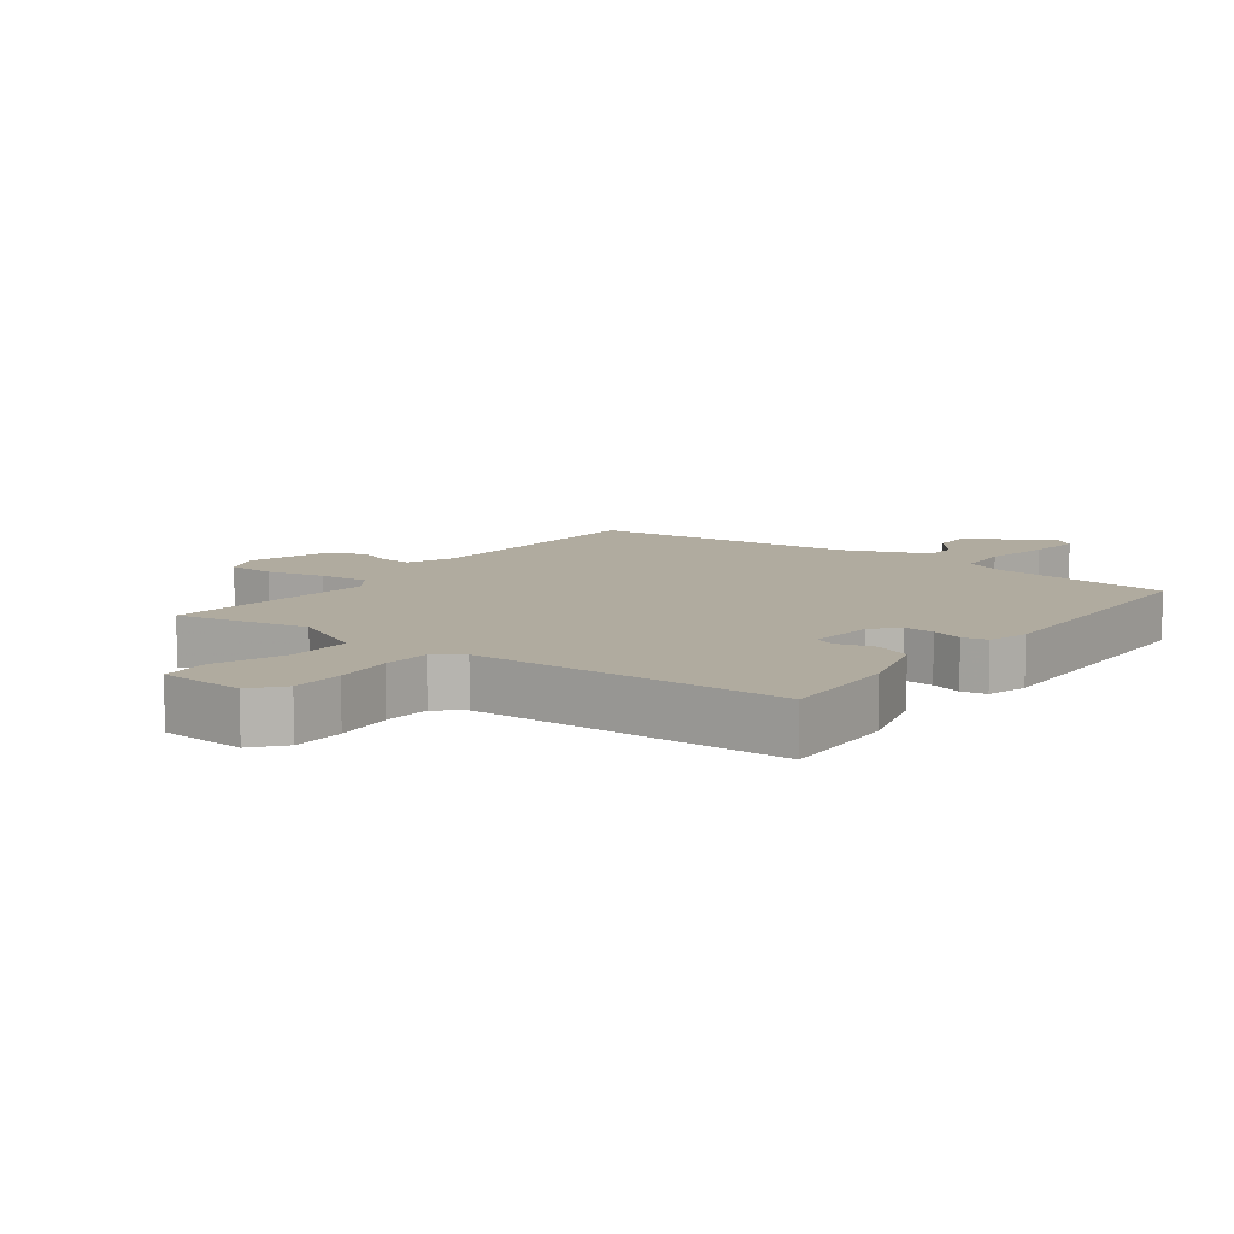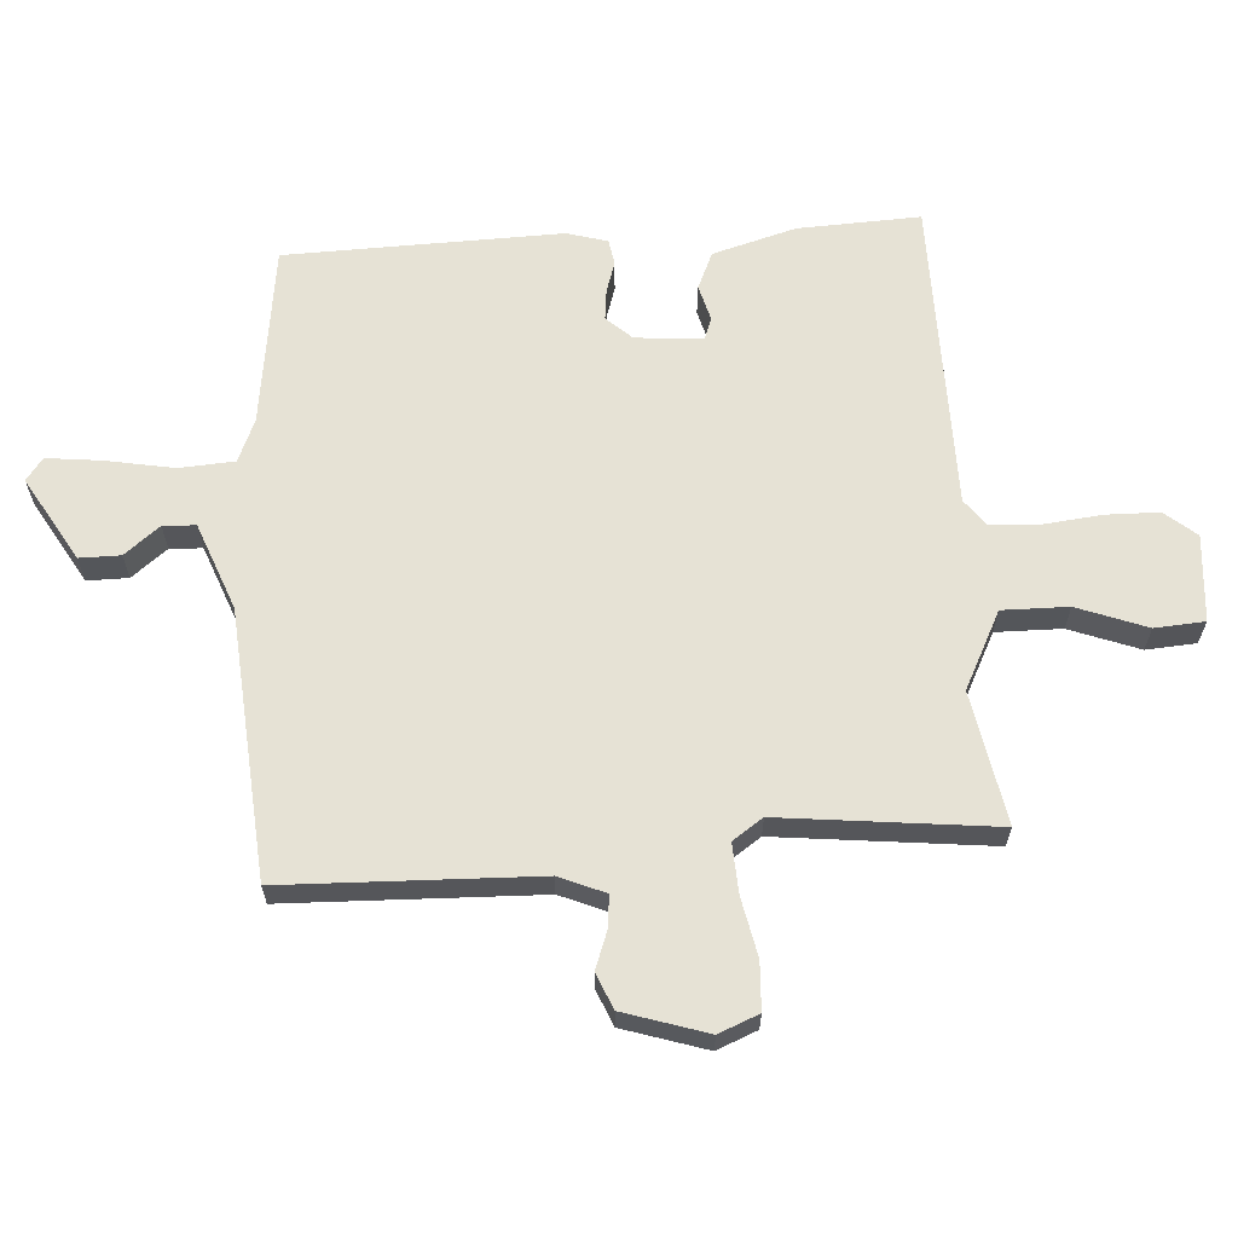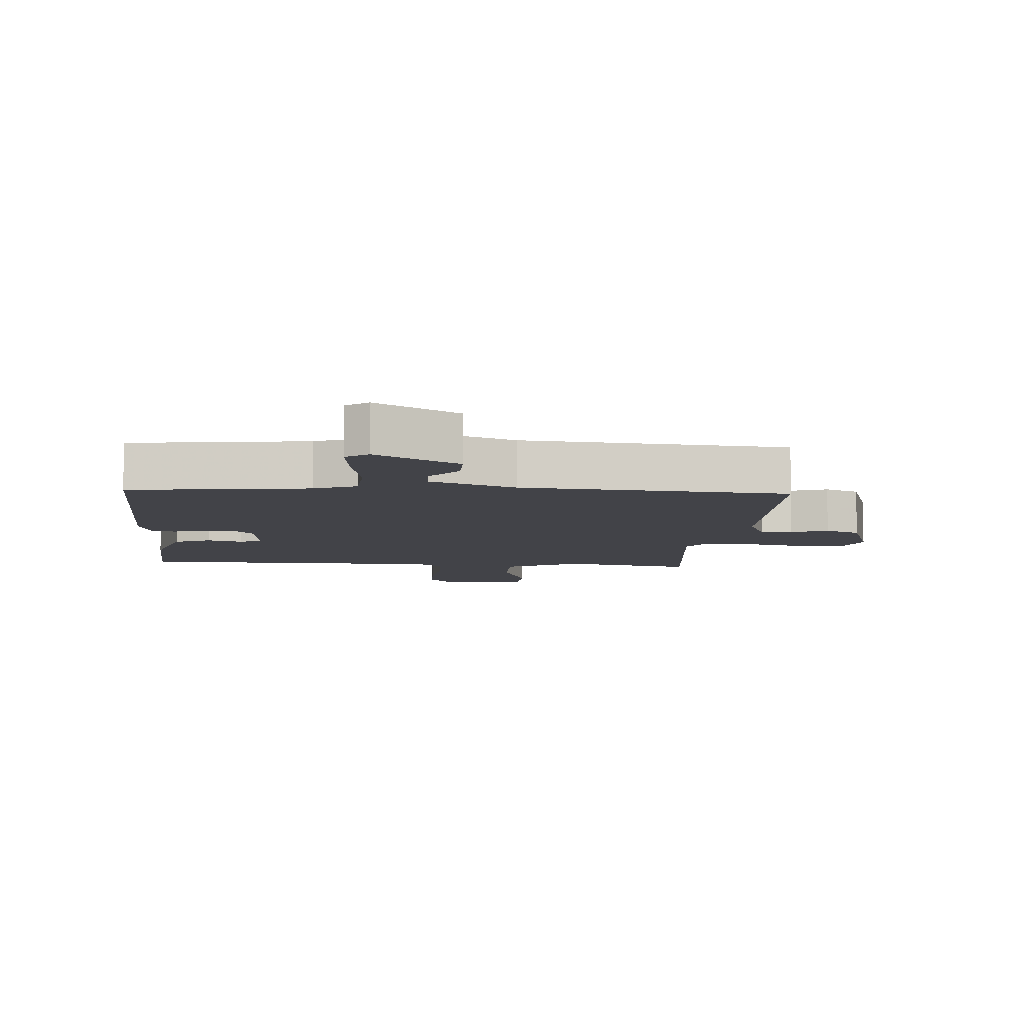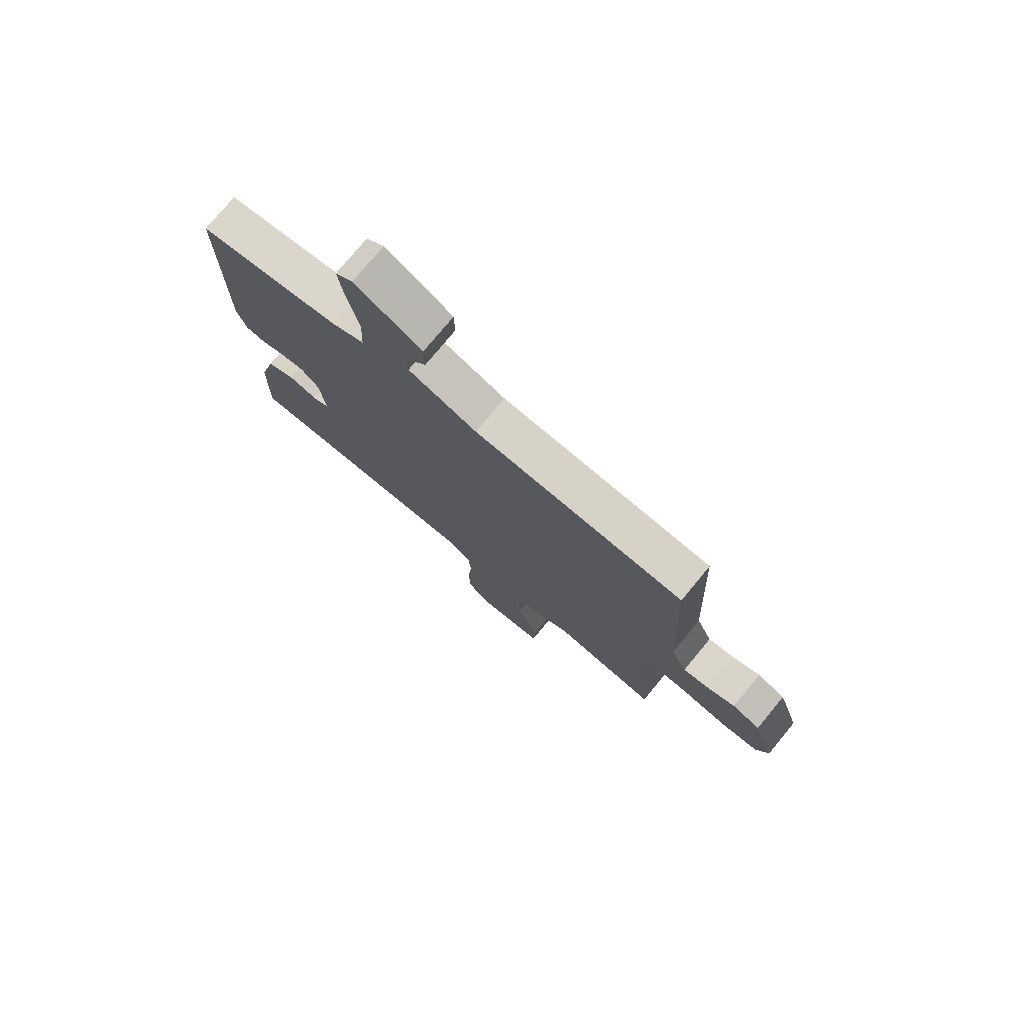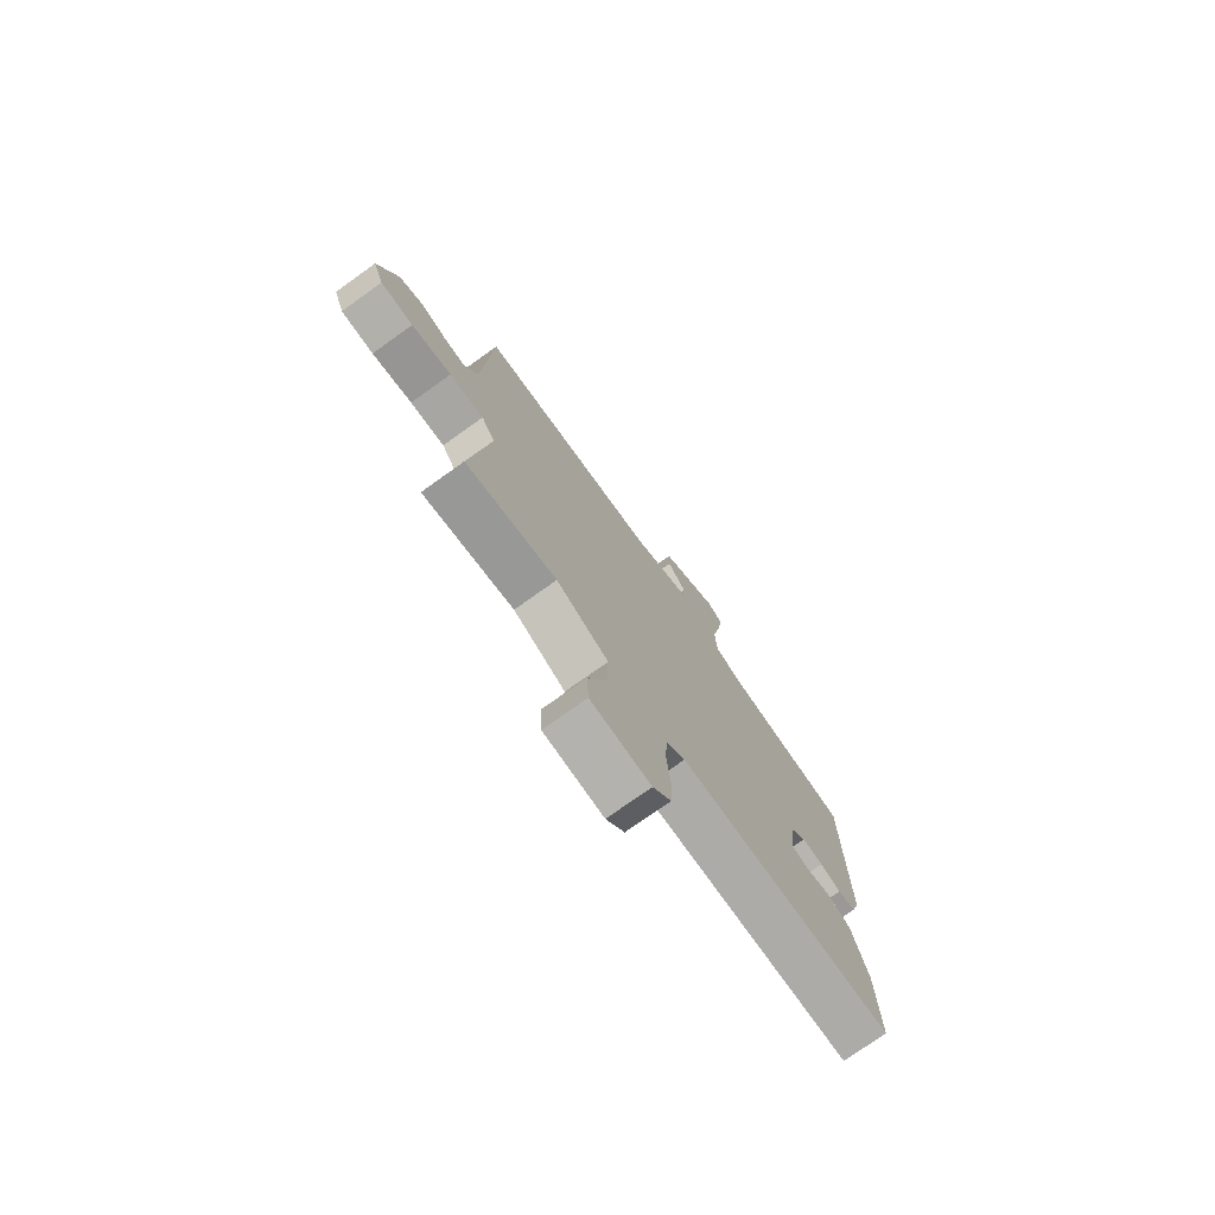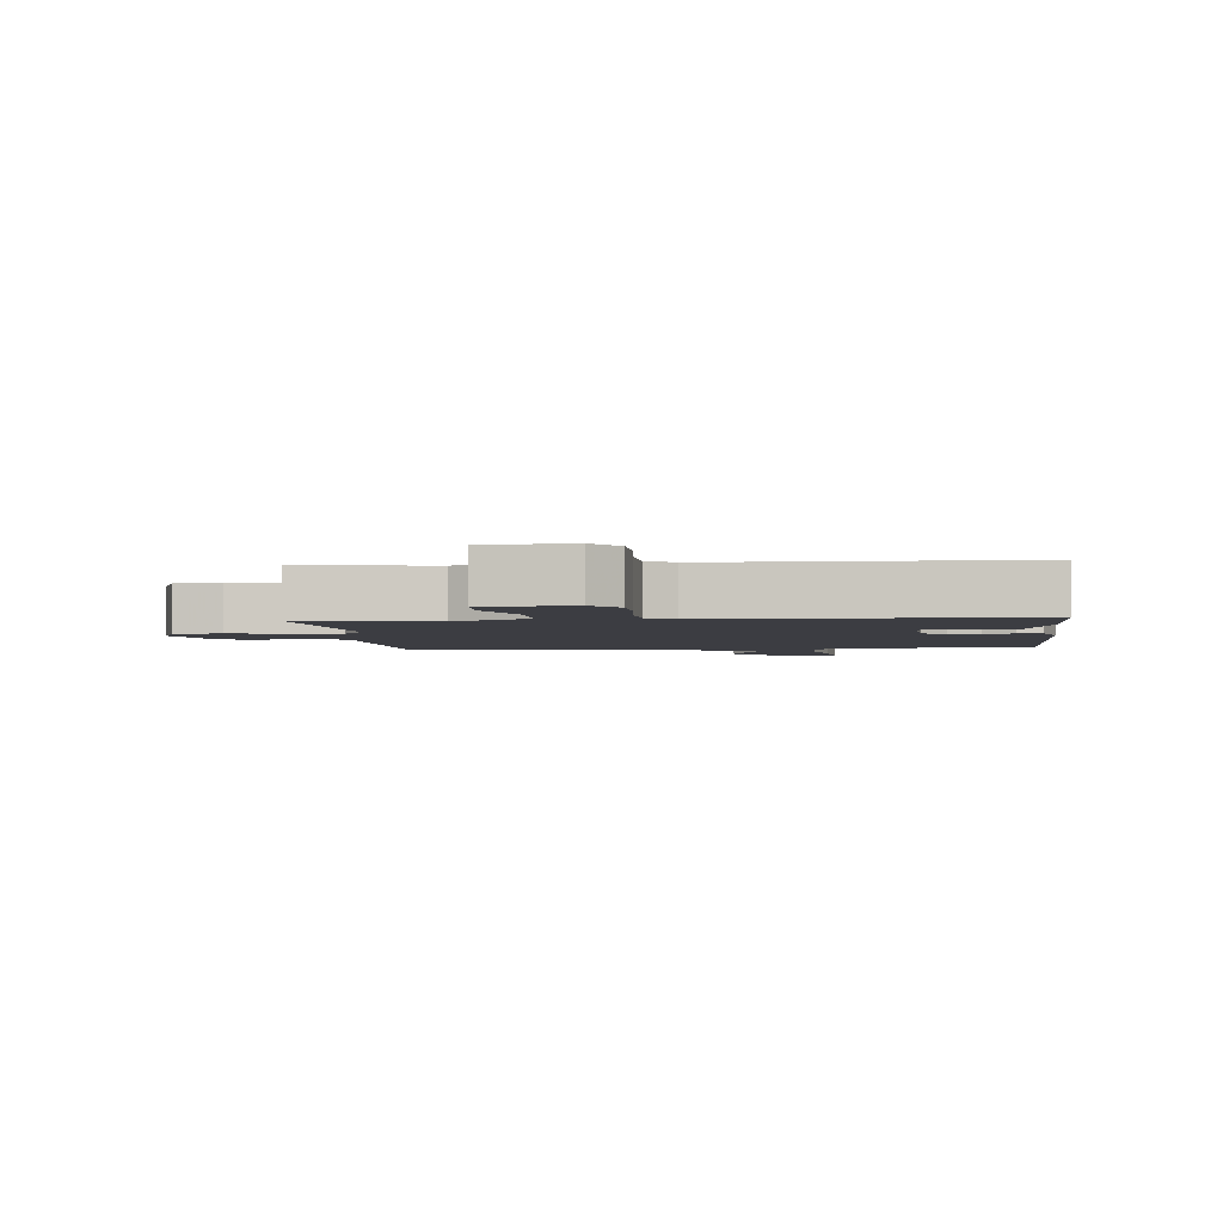
<metadata>
{"format":"obj","ext":"obj","renderer":"f3d","projection":"perspective","resolution":1024,"background":"white","views":[{"elev":9.7,"azim":-144.8,"up":"+Y"},{"elev":64.0,"azim":85.2,"up":"+Y"},{"elev":-7.6,"azim":-5.6,"up":"+Y"},{"elev":76.5,"azim":39.6,"up":"+Z"},{"elev":-75.8,"azim":125.5,"up":"+Z"},{"elev":-2.9,"azim":-174.8,"up":"+Y"}]}
</metadata>
<code>
v 0.498 0.07 0.499
v 0.517 0.07 0.112
v 0.548 0.07 0.042
v 0.597 0.07 0.048
v 0.654 0.07 0.07
v 0.709 0.07 0.048
v 0.752 0.07 -0.079
v 0.728 0.07 -0.141
v 0.655 0.07 -0.146
v 0.565 0.07 -0.129
v 0.488 0.07 -0.126
v 0.457 0.07 -0.173
v 0.499 0.07 -0.501
v 0.295 0.07 -0.467
v 0.178 0.07 -0.529
v 0.181 0.07 -0.63
v 0.223 0.07 -0.736
v 0.219 0.07 -0.813
v 0.086 0.07 -0.826
v 0.045 0.07 -0.779
v 0.042 0.07 -0.698
v 0.05 0.07 -0.607
v 0.045 0.07 -0.533
v 0.003 0.07 -0.502
v -0.476 0.07 -0.507
v -0.471 0.07 -0.319
v -0.437 0.07 -0.191
v -0.381 0.07 -0.165
v -0.326 0.07 -0.179
v -0.292 0.07 -0.166
v -0.303 0.07 -0.063
v -0.339 0.07 -0.025
v -0.386 0.07 -0.031
v -0.433 0.07 -0.047
v -0.472 0.07 -0.041
v -0.491 0.07 0.021
v -0.488 0.07 0.444
v -0.211 0.07 0.486
v -0.146 0.07 0.515
v -0.142 0.07 0.6
v -0.163 0.07 0.704
v -0.174 0.07 0.788
v -0.14 0.07 0.814
v -0.01 0.07 0.741
v -0.009 0.07 0.678
v -0.051 0.07 0.623
v -0.048 0.07 0.573
v 0.086 0.07 0.524
v 0.498 0 0.499
v 0.517 0 0.112
v 0.548 0 0.042
v 0.597 0 0.048
v 0.654 0 0.07
v 0.709 0 0.048
v 0.752 0 -0.079
v 0.728 0 -0.141
v 0.655 0 -0.146
v 0.565 0 -0.129
v 0.488 0 -0.126
v 0.457 0 -0.173
v 0.499 0 -0.501
v 0.295 0 -0.467
v 0.178 0 -0.529
v 0.181 0 -0.63
v 0.223 0 -0.736
v 0.219 0 -0.813
v 0.086 0 -0.826
v 0.045 0 -0.779
v 0.042 0 -0.698
v 0.05 0 -0.607
v 0.045 0 -0.533
v 0.003 0 -0.502
v -0.476 0 -0.507
v -0.471 0 -0.319
v -0.437 0 -0.191
v -0.381 0 -0.165
v -0.326 0 -0.179
v -0.292 0 -0.166
v -0.303 0 -0.063
v -0.339 0 -0.025
v -0.386 0 -0.031
v -0.433 0 -0.047
v -0.472 0 -0.041
v -0.491 0 0.021
v -0.488 0 0.444
v -0.211 0 0.486
v -0.146 0 0.515
v -0.142 0 0.6
v -0.163 0 0.704
v -0.174 0 0.788
v -0.14 0 0.814
v -0.01 0 0.741
v -0.009 0 0.678
v -0.051 0 0.623
v -0.048 0 0.573
v 0.086 0 0.524
f 44 45 46
f 43 44 46
f 42 43 46
f 41 42 46
f 40 41 46
f 39 40 46 47
f 36 37 38
f 35 36 38
f 34 35 38
f 33 34 38
f 32 33 38 39
f 39 47 48
f 32 39 48
f 31 32 48
f 27 28 29
f 26 27 29
f 25 26 29
f 24 25 29
f 23 24 29 30
f 20 21 22
f 19 20 22
f 18 19 22
f 17 18 22
f 16 17 22
f 15 16 22 23
f 48 1 2
f 31 48 2
f 30 31 2
f 23 30 2
f 15 23 2
f 14 15 2
f 8 9 10
f 7 8 10
f 6 7 10
f 5 6 10
f 4 5 10
f 3 4 10 11
f 2 3 11 12
f 12 13 14
f 2 12 14
f 94 93 92
f 94 92 91
f 94 91 90
f 94 90 89
f 94 89 88
f 95 94 88 87
f 86 85 84
f 86 84 83
f 86 83 82
f 86 82 81
f 87 86 81 80
f 96 95 87
f 96 87 80
f 96 80 79
f 77 76 75
f 77 75 74
f 77 74 73
f 77 73 72
f 78 77 72 71
f 70 69 68
f 70 68 67
f 70 67 66
f 70 66 65
f 70 65 64
f 71 70 64 63
f 50 49 96
f 50 96 79
f 50 79 78
f 50 78 71
f 50 71 63
f 50 63 62
f 58 57 56
f 58 56 55
f 58 55 54
f 58 54 53
f 58 53 52
f 59 58 52 51
f 60 59 51 50
f 62 61 60
f 62 60 50
f 1 49 50 2
f 2 50 51 3
f 3 51 52 4
f 4 52 53 5
f 5 53 54 6
f 6 54 55 7
f 7 55 56 8
f 8 56 57 9
f 9 57 58 10
f 10 58 59 11
f 11 59 60 12
f 12 60 61 13
f 13 61 62 14
f 14 62 63 15
f 15 63 64 16
f 16 64 65 17
f 17 65 66 18
f 18 66 67 19
f 19 67 68 20
f 20 68 69 21
f 21 69 70 22
f 22 70 71 23
f 23 71 72 24
f 24 72 73 25
f 25 73 74 26
f 26 74 75 27
f 27 75 76 28
f 28 76 77 29
f 29 77 78 30
f 30 78 79 31
f 31 79 80 32
f 32 80 81 33
f 33 81 82 34
f 34 82 83 35
f 35 83 84 36
f 36 84 85 37
f 37 85 86 38
f 38 86 87 39
f 39 87 88 40
f 40 88 89 41
f 41 89 90 42
f 42 90 91 43
f 43 91 92 44
f 44 92 93 45
f 45 93 94 46
f 46 94 95 47
f 47 95 96 48
f 48 96 49 1

</code>
